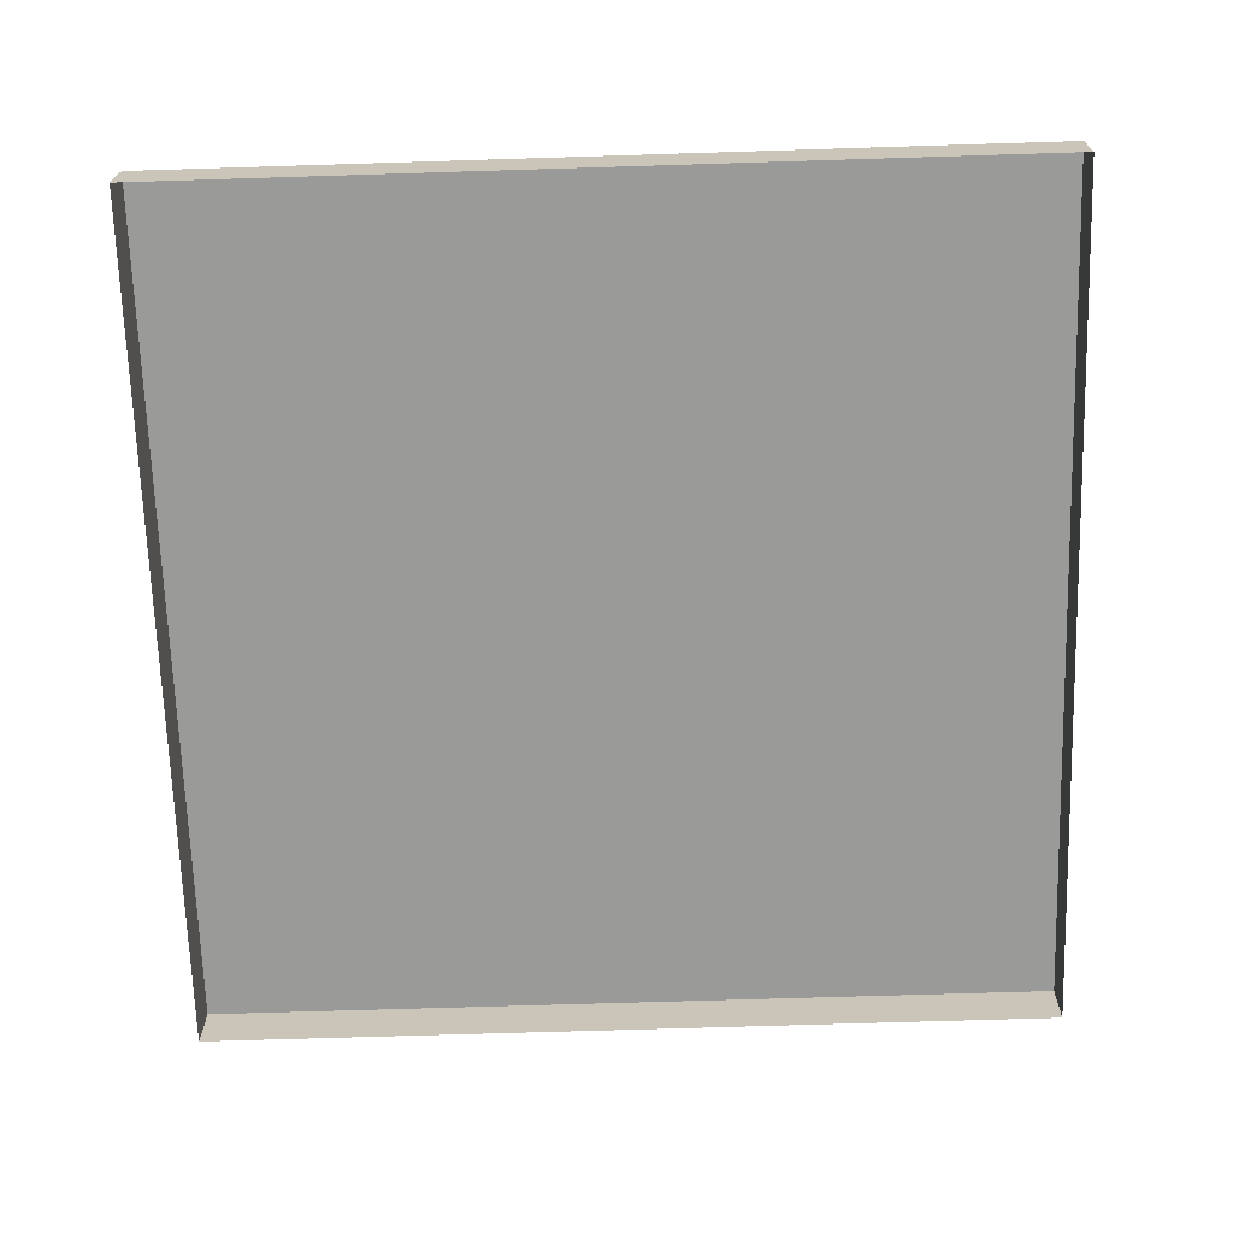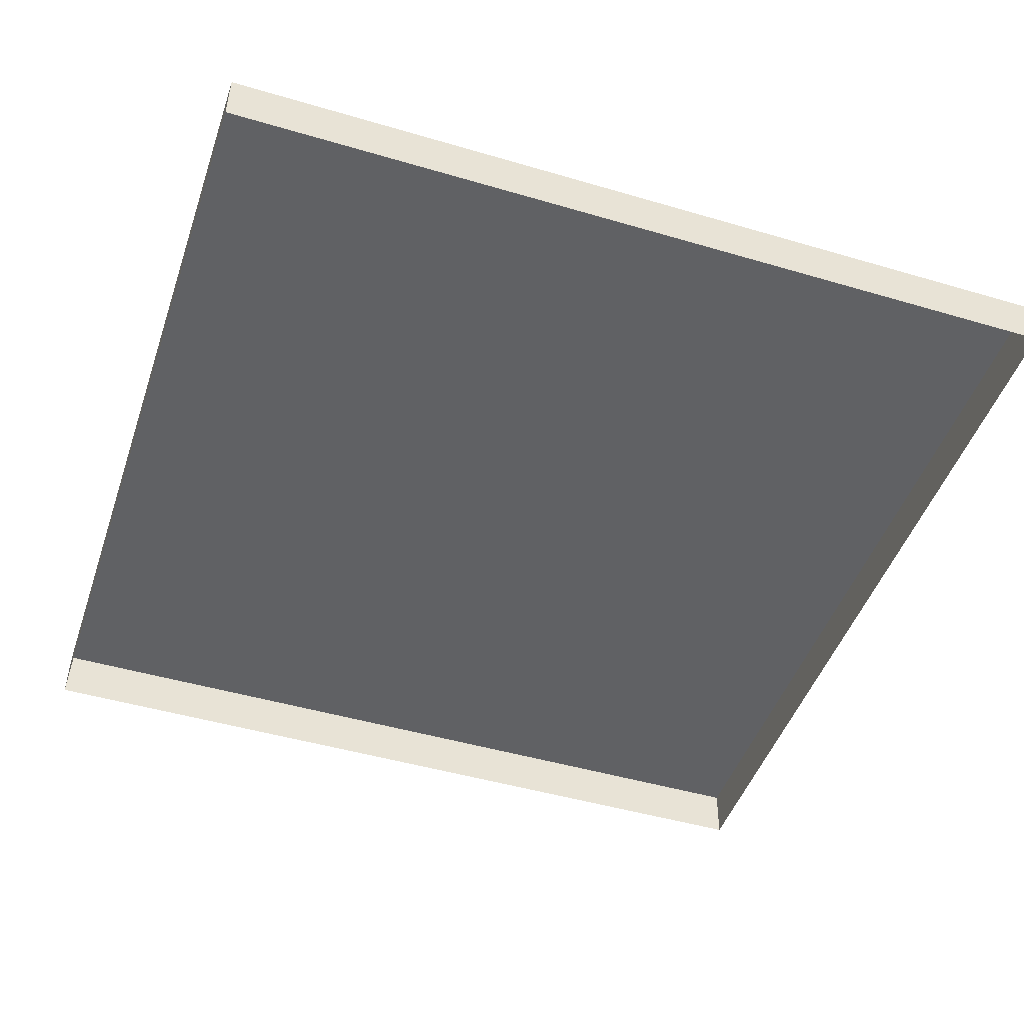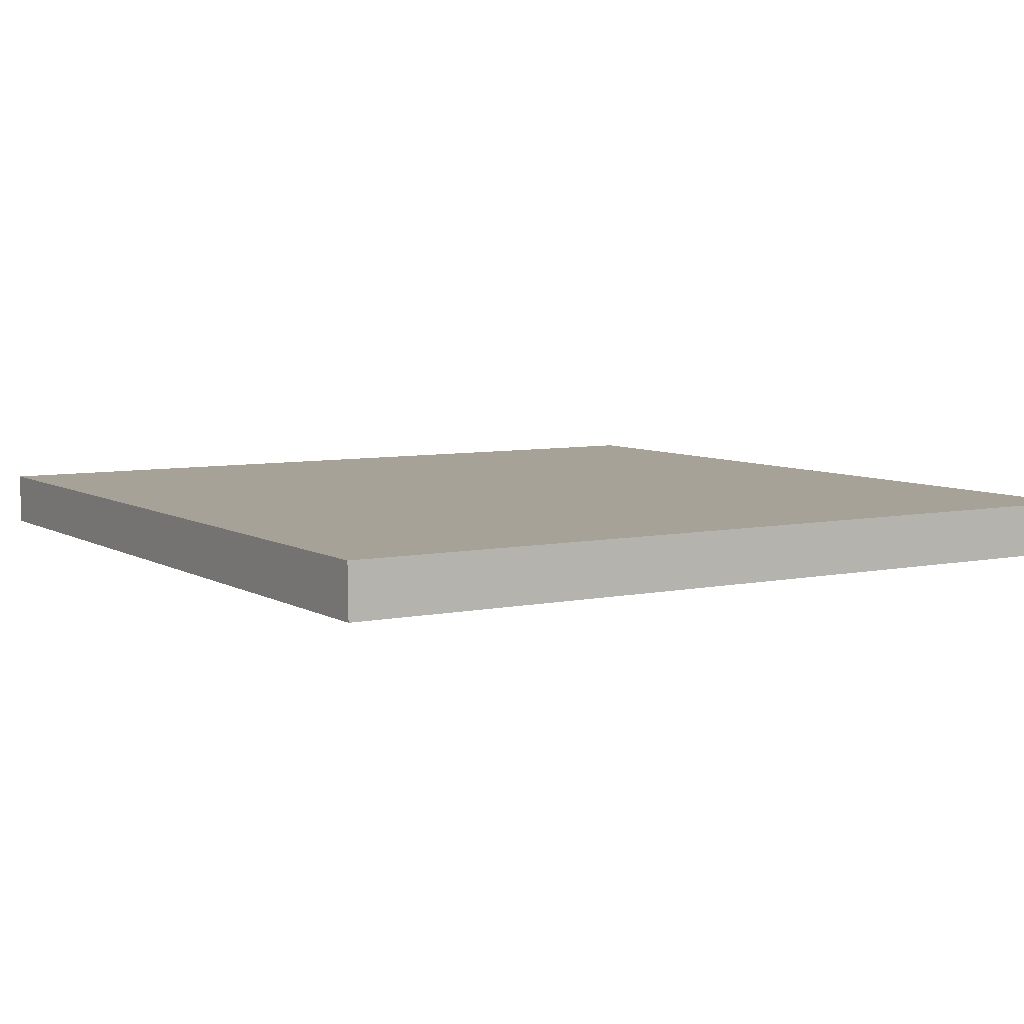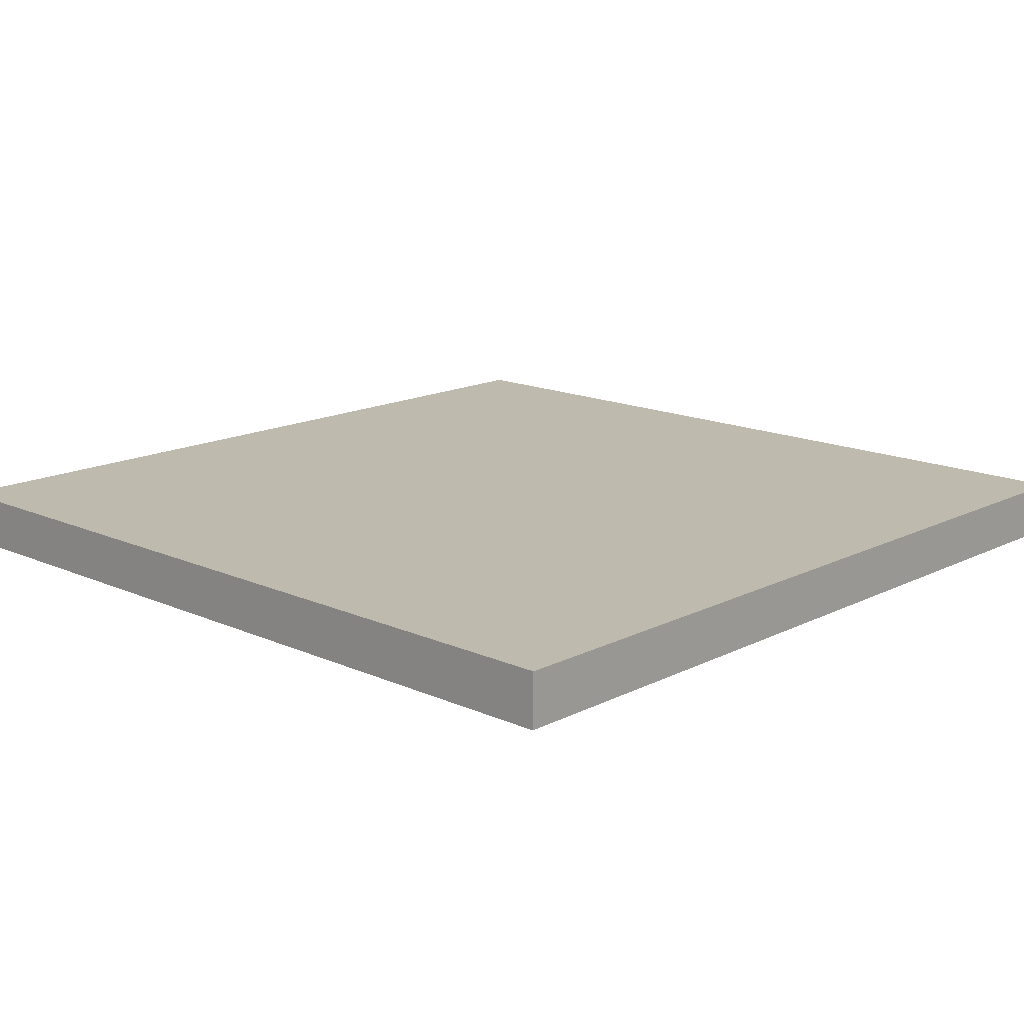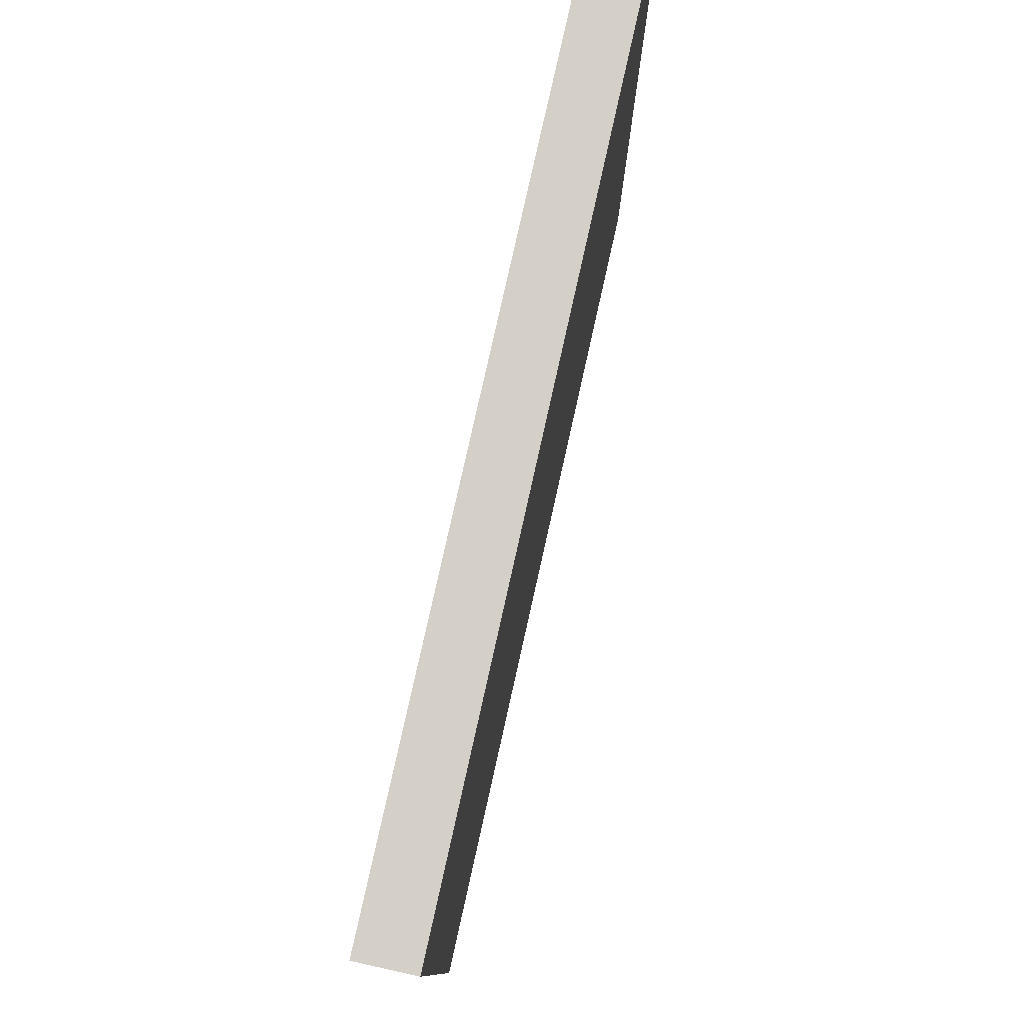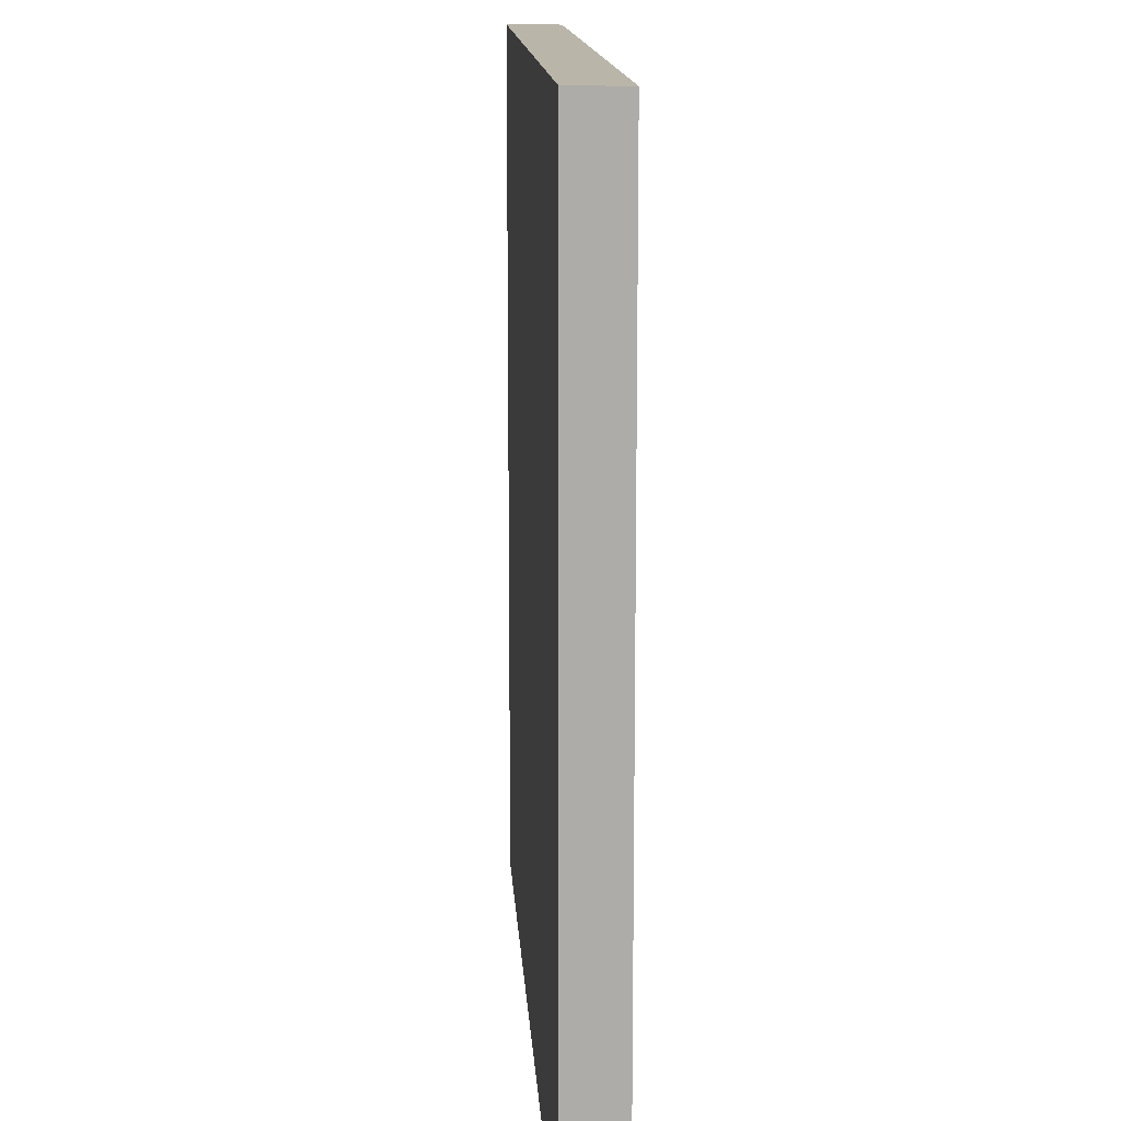
<metadata>
{"format":"obj","ext":"obj","renderer":"f3d","projection":"perspective","resolution":1024,"background":"white","views":[{"elev":-69.2,"azim":91.8,"up":"+Z"},{"elev":-46.9,"azim":71.5,"up":"+Z"},{"elev":6.6,"azim":-121.7,"up":"+Z"},{"elev":15.4,"azim":133.3,"up":"+Z"},{"elev":79.8,"azim":-77.4,"up":"+Y"},{"elev":13.7,"azim":86.6,"up":"+Y"}]}
</metadata>
<code>
o wall
v 1.6 -0.0005 0
v 1.6 1.599 -0
v 1.6 0.0005 0.1
v 1.6 1.601 0.1
v 0 -0.0005 0
v 0 1.599 -0
v -0 0.0005 0.1
v -0 1.601 0.1
f 2 3 1
f 4 7 3
f 7 6 5
f 3 5 1
f 4 6 8
f 2 4 3
f 4 8 7
f 7 8 6
f 3 7 5
f 4 2 6

</code>
